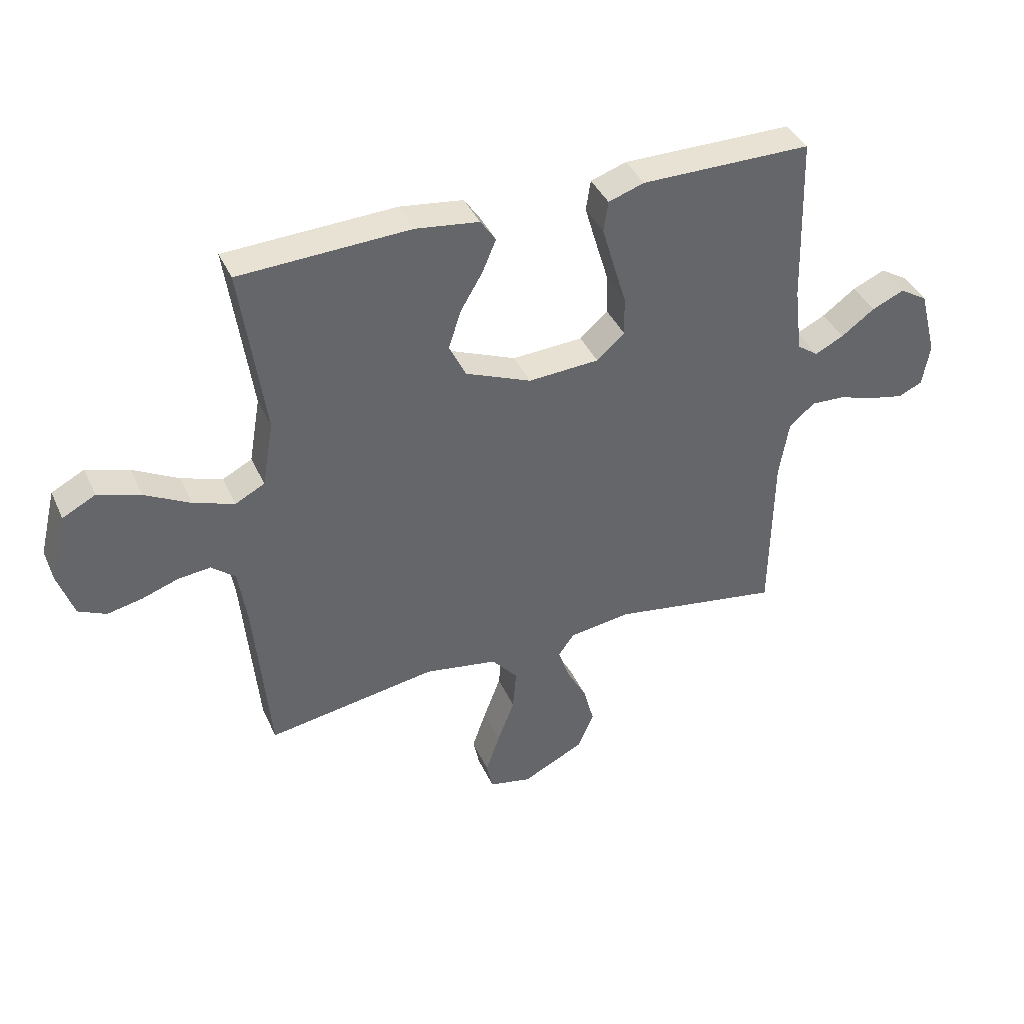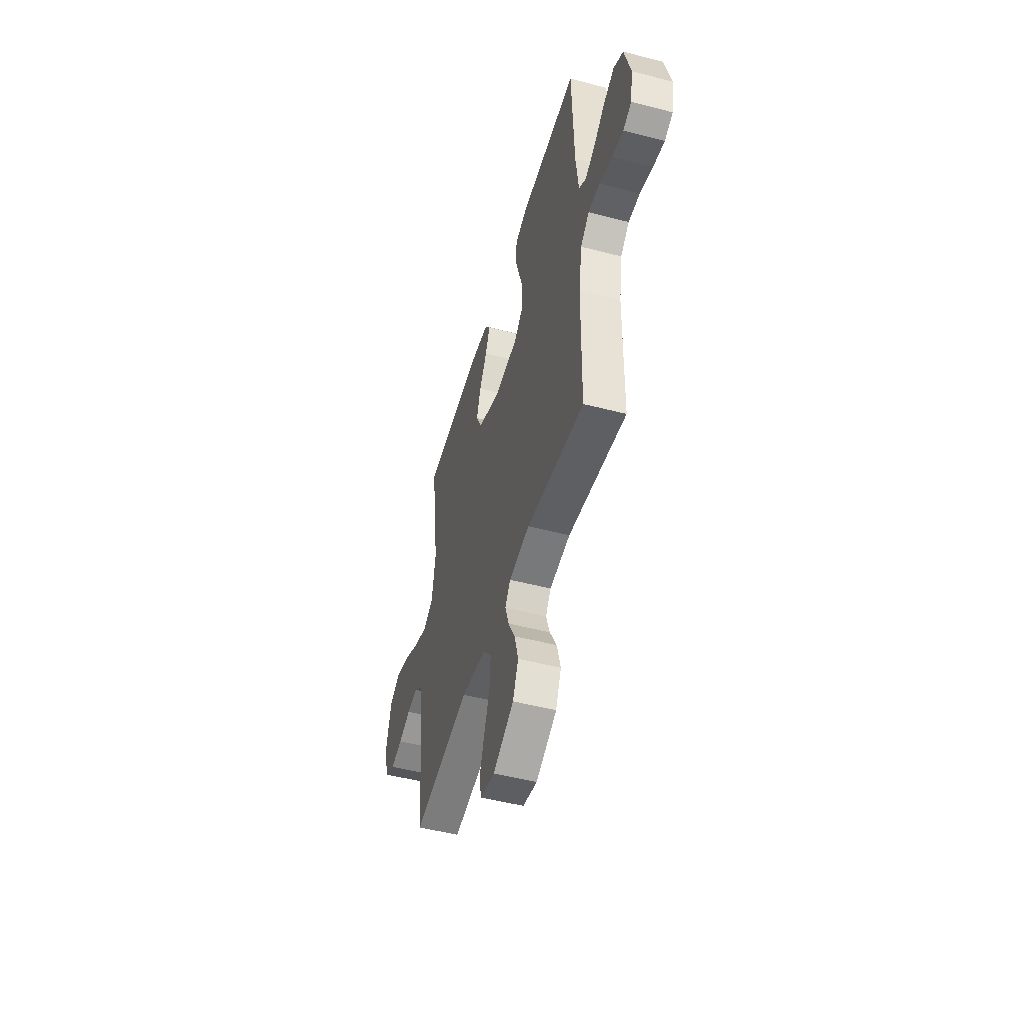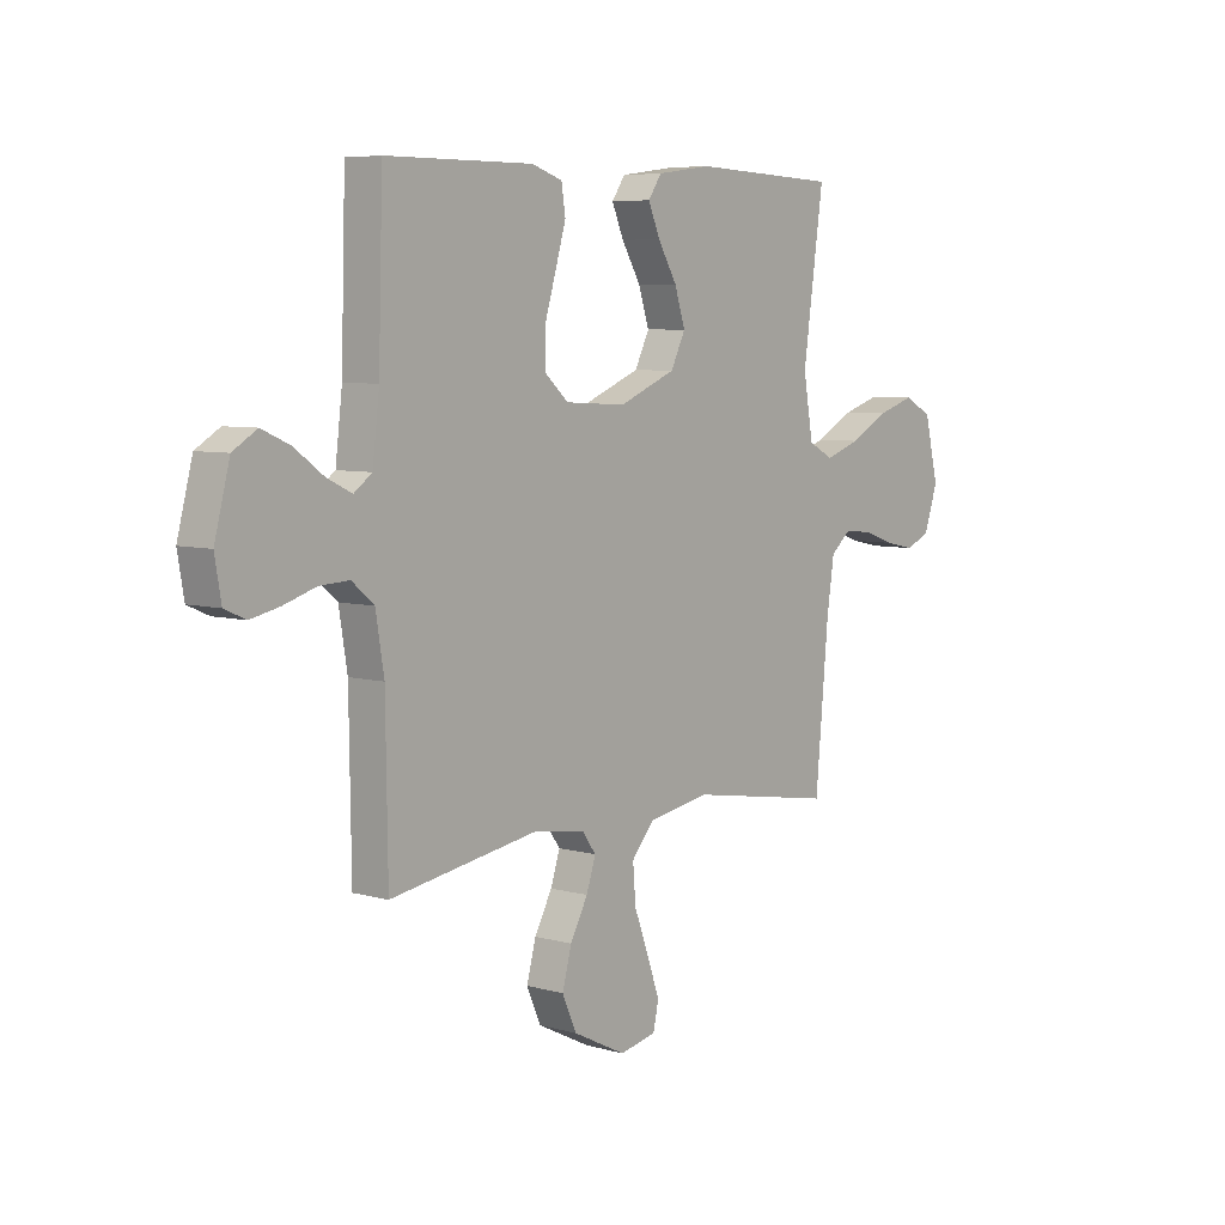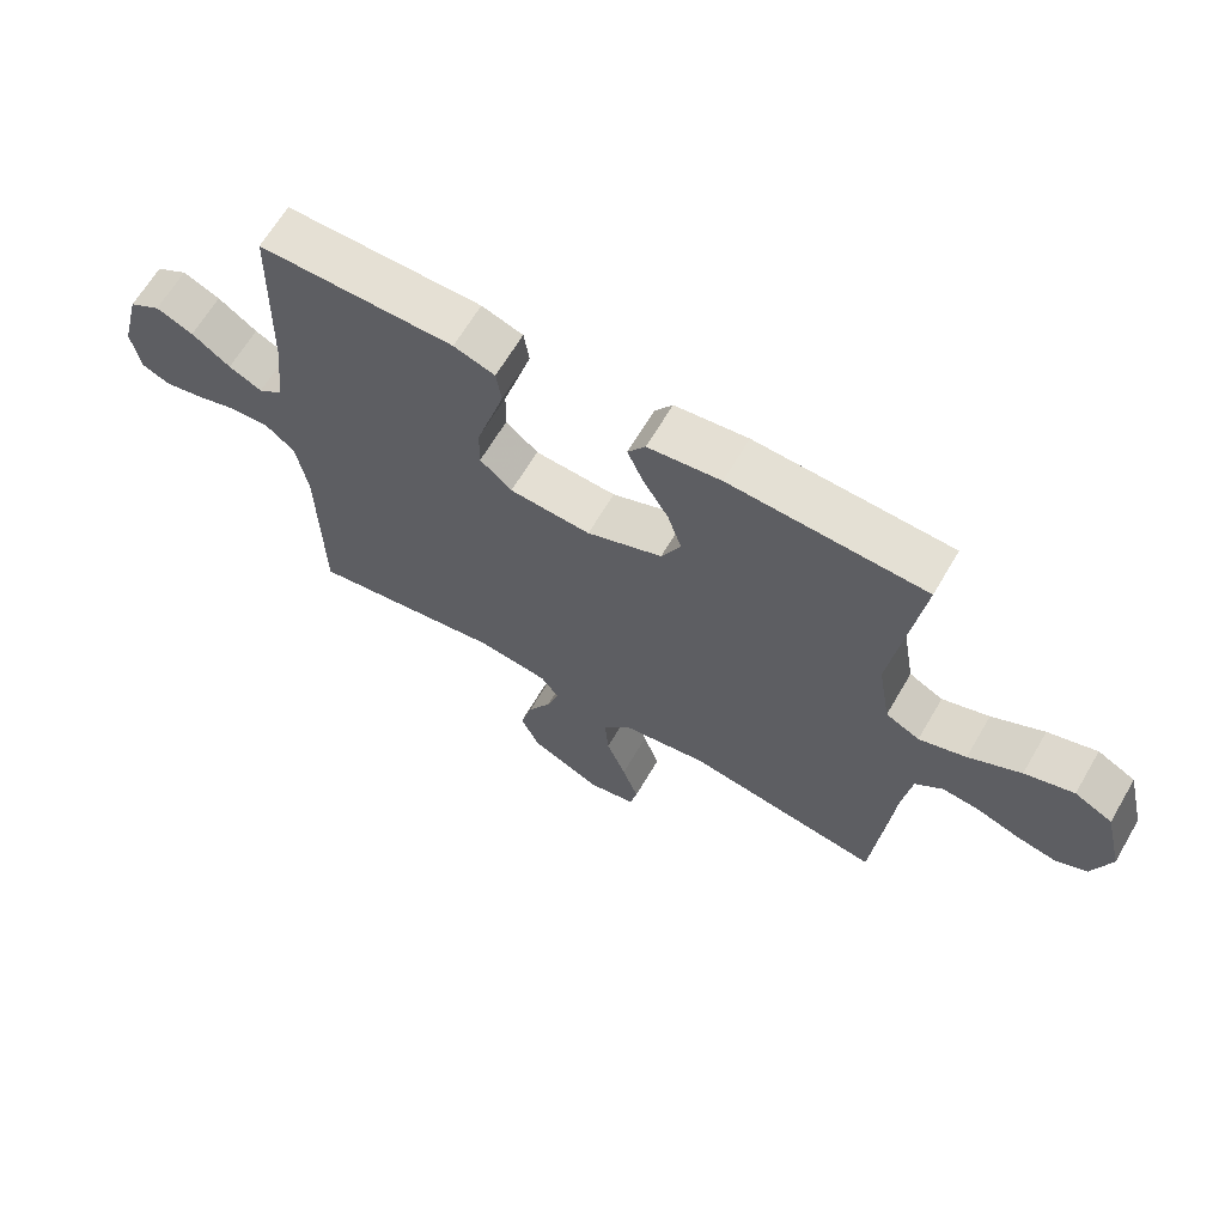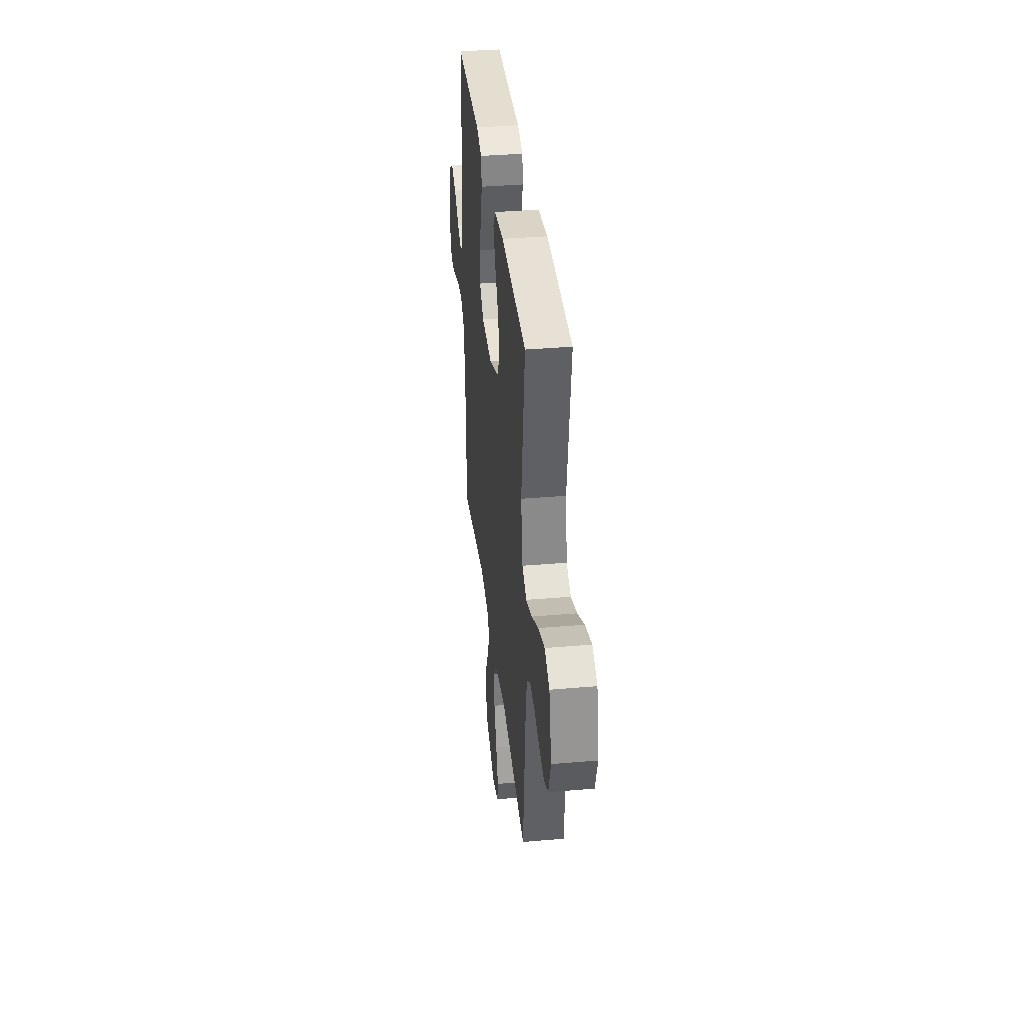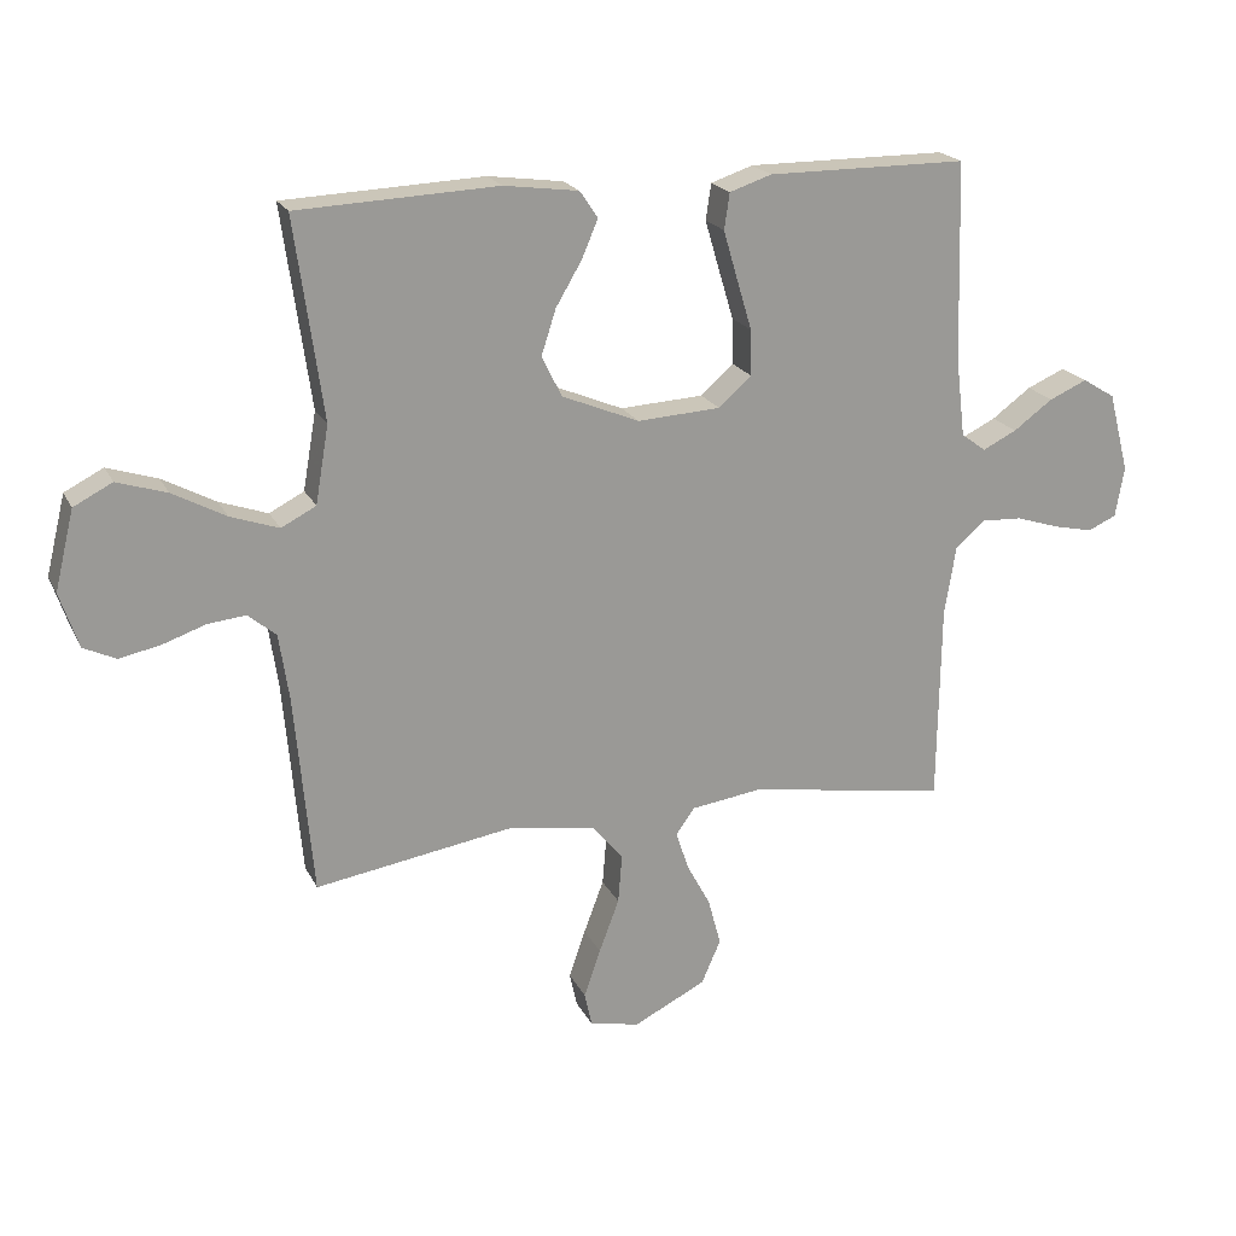
<metadata>
{"format":"obj","ext":"obj","renderer":"f3d","projection":"perspective","resolution":1024,"background":"white","views":[{"elev":40.0,"azim":157.2,"up":"+Z"},{"elev":-49.9,"azim":-106.0,"up":"+Z"},{"elev":6.4,"azim":-50.3,"up":"+Z"},{"elev":65.5,"azim":30.4,"up":"+Z"},{"elev":36.7,"azim":83.6,"up":"+Z"},{"elev":20.4,"azim":159.8,"up":"+Z"}]}
</metadata>
<code>
v 0.5 0.07 0.5
v 0.458 0.07 0.2
v 0.478 0.07 0.084
v 0.53 0.07 0.057
v 0.602 0.07 0.082
v 0.682 0.07 0.125
v 0.757 0.07 0.149
v 0.815 0.07 0.119
v 0.844 0.07 0
v 0.816 0.07 -0.083
v 0.767 0.07 -0.106
v 0.705 0.07 -0.093
v 0.641 0.07 -0.071
v 0.584 0.07 -0.065
v 0.542 0.07 -0.1
v 0.527 0.07 -0.2
v 0.5 0.07 -0.5
v 0.2 0.07 -0.452
v 0.071 0.07 -0.474
v 0.025 0.07 -0.528
v 0.031 0.07 -0.602
v 0.061 0.07 -0.682
v 0.086 0.07 -0.754
v 0.075 0.07 -0.805
v 0 0.07 -0.821
v -0.109 0.07 -0.767
v -0.138 0.07 -0.701
v -0.119 0.07 -0.63
v -0.083 0.07 -0.563
v -0.064 0.07 -0.505
v -0.092 0.07 -0.466
v -0.2 0.07 -0.451
v -0.5 0.07 -0.5
v -0.504 0.07 -0.2
v -0.521 0.07 -0.096
v -0.566 0.07 -0.058
v -0.626 0.07 -0.061
v -0.692 0.07 -0.082
v -0.751 0.07 -0.095
v -0.794 0.07 -0.076
v -0.807 0.07 0
v -0.776 0.07 0.119
v -0.727 0.07 0.149
v -0.67 0.07 0.124
v -0.611 0.07 0.081
v -0.56 0.07 0.056
v -0.523 0.07 0.083
v -0.509 0.07 0.2
v -0.5 0.07 0.5
v -0.2 0.07 0.501
v -0.137 0.07 0.48
v -0.129 0.07 0.426
v -0.15 0.07 0.354
v -0.173 0.07 0.277
v -0.174 0.07 0.209
v -0.125 0.07 0.165
v 0 0.07 0.158
v 0.116 0.07 0.206
v 0.146 0.07 0.267
v 0.124 0.07 0.335
v 0.085 0.07 0.401
v 0.061 0.07 0.458
v 0.088 0.07 0.498
v 0.2 0.07 0.513
v 0.5 0 0.5
v 0.458 0 0.2
v 0.478 0 0.084
v 0.53 0 0.057
v 0.602 0 0.082
v 0.682 0 0.125
v 0.757 0 0.149
v 0.815 0 0.119
v 0.844 0 0
v 0.816 0 -0.083
v 0.767 0 -0.106
v 0.705 0 -0.093
v 0.641 0 -0.071
v 0.584 0 -0.065
v 0.542 0 -0.1
v 0.527 0 -0.2
v 0.5 0 -0.5
v 0.2 0 -0.452
v 0.071 0 -0.474
v 0.025 0 -0.528
v 0.031 0 -0.602
v 0.061 0 -0.682
v 0.086 0 -0.754
v 0.075 0 -0.805
v 0 0 -0.821
v -0.109 0 -0.767
v -0.138 0 -0.701
v -0.119 0 -0.63
v -0.083 0 -0.563
v -0.064 0 -0.505
v -0.092 0 -0.466
v -0.2 0 -0.451
v -0.5 0 -0.5
v -0.504 0 -0.2
v -0.521 0 -0.096
v -0.566 0 -0.058
v -0.626 0 -0.061
v -0.692 0 -0.082
v -0.751 0 -0.095
v -0.794 0 -0.076
v -0.807 0 0
v -0.776 0 0.119
v -0.727 0 0.149
v -0.67 0 0.124
v -0.611 0 0.081
v -0.56 0 0.056
v -0.523 0 0.083
v -0.509 0 0.2
v -0.5 0 0.5
v -0.2 0 0.501
v -0.137 0 0.48
v -0.129 0 0.426
v -0.15 0 0.354
v -0.173 0 0.277
v -0.174 0 0.209
v -0.125 0 0.165
v 0 0 0.158
v 0.116 0 0.206
v 0.146 0 0.267
v 0.124 0 0.335
v 0.085 0 0.401
v 0.061 0 0.458
v 0.088 0 0.498
v 0.2 0 0.513
f 64 1 2
f 63 64 2
f 62 63 2
f 61 62 2
f 60 61 2
f 59 60 2 3
f 58 59 3
f 57 58 3 4
f 56 57 4
f 52 53 54
f 51 52 54
f 50 51 54
f 49 50 54
f 48 49 54
f 47 48 54 55
f 46 47 55 56
f 43 44 45
f 42 43 45
f 41 42 45
f 40 41 45
f 39 40 45
f 38 39 45
f 37 38 45
f 36 37 45 46
f 46 56 4
f 36 46 4
f 35 36 4
f 32 33 34
f 34 35 4
f 32 34 4
f 31 32 4
f 27 28 29
f 26 27 29
f 25 26 29
f 24 25 29
f 23 24 29
f 22 23 29
f 21 22 29
f 20 21 29 30
f 19 20 30 31
f 16 17 18
f 19 31 4
f 18 19 4
f 16 18 4
f 15 16 4
f 11 12 13
f 10 11 13
f 9 10 13
f 8 9 13
f 7 8 13
f 6 7 13
f 5 6 13
f 5 13 14
f 4 5 14 15
f 66 65 128
f 66 128 127
f 66 127 126
f 66 126 125
f 66 125 124
f 67 66 124 123
f 67 123 122
f 68 67 122 121
f 68 121 120
f 118 117 116
f 118 116 115
f 118 115 114
f 118 114 113
f 118 113 112
f 119 118 112 111
f 120 119 111 110
f 109 108 107
f 109 107 106
f 109 106 105
f 109 105 104
f 109 104 103
f 109 103 102
f 109 102 101
f 110 109 101 100
f 68 120 110
f 68 110 100
f 68 100 99
f 98 97 96
f 68 99 98
f 68 98 96
f 68 96 95
f 93 92 91
f 93 91 90
f 93 90 89
f 93 89 88
f 93 88 87
f 93 87 86
f 93 86 85
f 94 93 85 84
f 95 94 84 83
f 82 81 80
f 68 95 83
f 68 83 82
f 68 82 80
f 68 80 79
f 77 76 75
f 77 75 74
f 77 74 73
f 77 73 72
f 77 72 71
f 77 71 70
f 77 70 69
f 78 77 69
f 79 78 69 68
f 1 65 66 2
f 2 66 67 3
f 3 67 68 4
f 4 68 69 5
f 5 69 70 6
f 6 70 71 7
f 7 71 72 8
f 8 72 73 9
f 9 73 74 10
f 10 74 75 11
f 11 75 76 12
f 12 76 77 13
f 13 77 78 14
f 14 78 79 15
f 15 79 80 16
f 16 80 81 17
f 17 81 82 18
f 18 82 83 19
f 19 83 84 20
f 20 84 85 21
f 21 85 86 22
f 22 86 87 23
f 23 87 88 24
f 24 88 89 25
f 25 89 90 26
f 26 90 91 27
f 27 91 92 28
f 28 92 93 29
f 29 93 94 30
f 30 94 95 31
f 31 95 96 32
f 32 96 97 33
f 33 97 98 34
f 34 98 99 35
f 35 99 100 36
f 36 100 101 37
f 37 101 102 38
f 38 102 103 39
f 39 103 104 40
f 40 104 105 41
f 41 105 106 42
f 42 106 107 43
f 43 107 108 44
f 44 108 109 45
f 45 109 110 46
f 46 110 111 47
f 47 111 112 48
f 48 112 113 49
f 49 113 114 50
f 50 114 115 51
f 51 115 116 52
f 52 116 117 53
f 53 117 118 54
f 54 118 119 55
f 55 119 120 56
f 56 120 121 57
f 57 121 122 58
f 58 122 123 59
f 59 123 124 60
f 60 124 125 61
f 61 125 126 62
f 62 126 127 63
f 63 127 128 64
f 64 128 65 1

</code>
